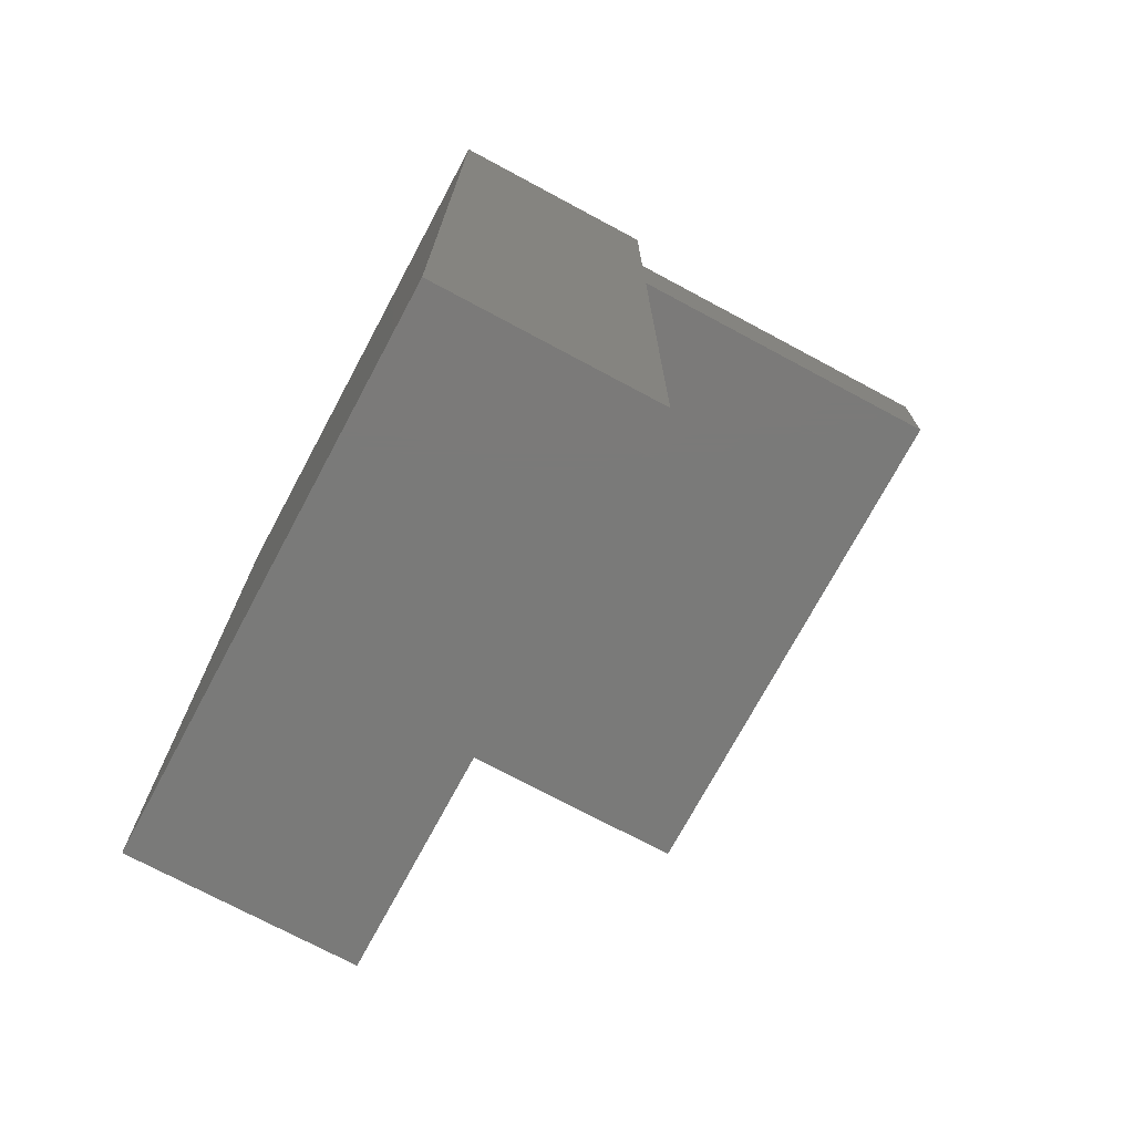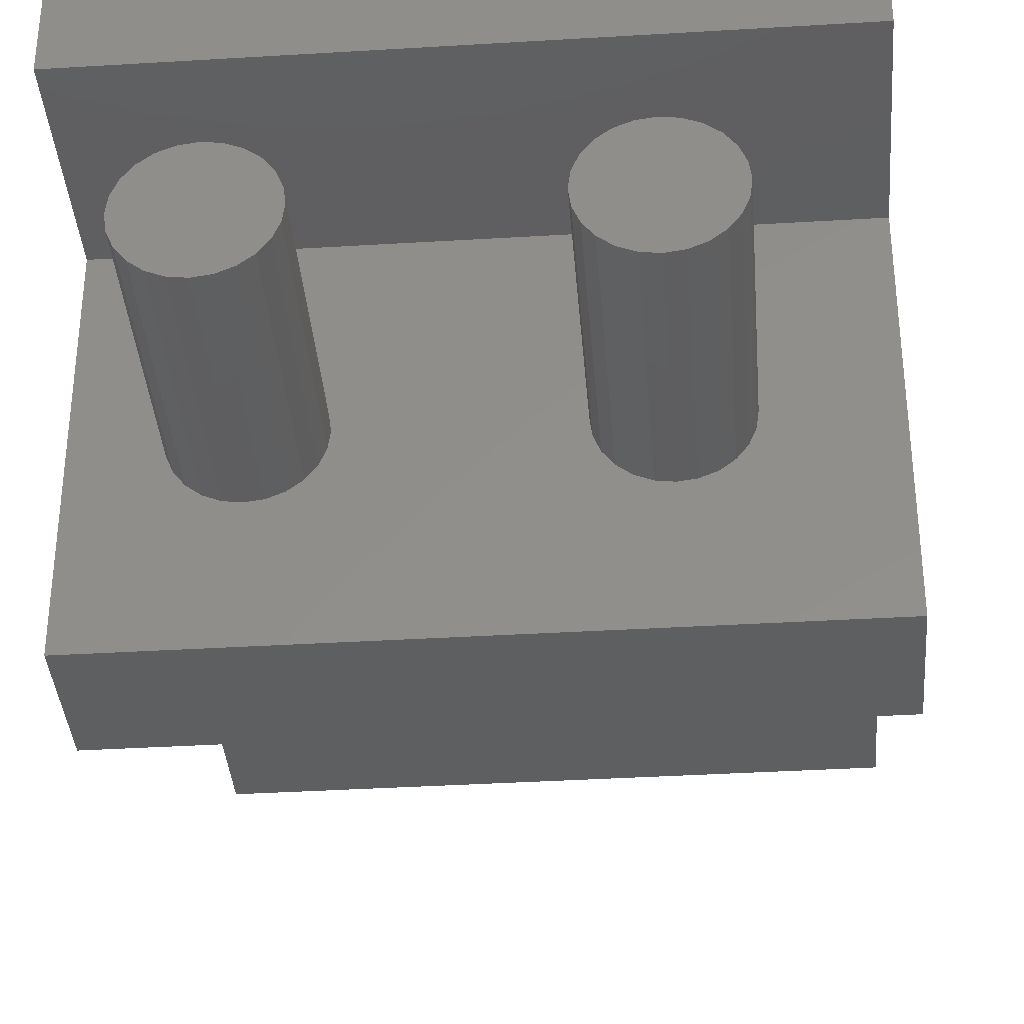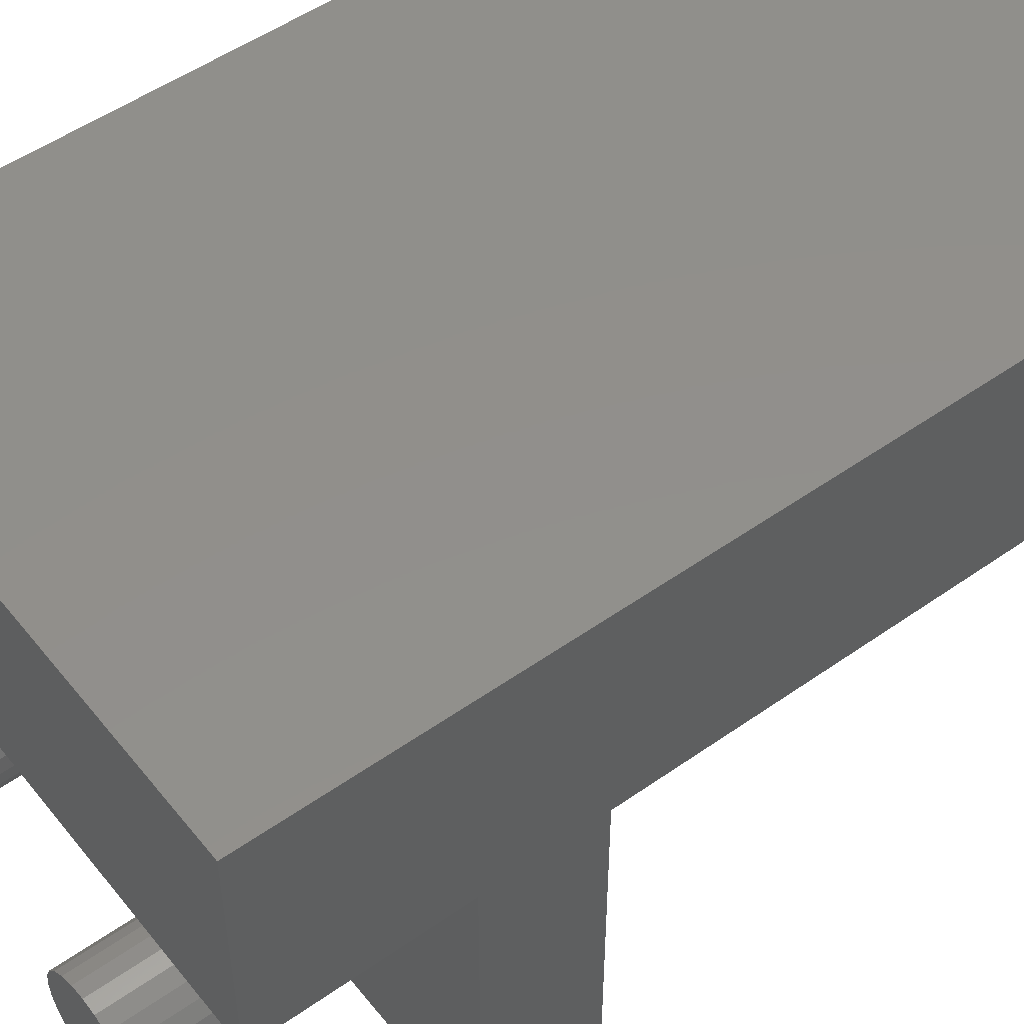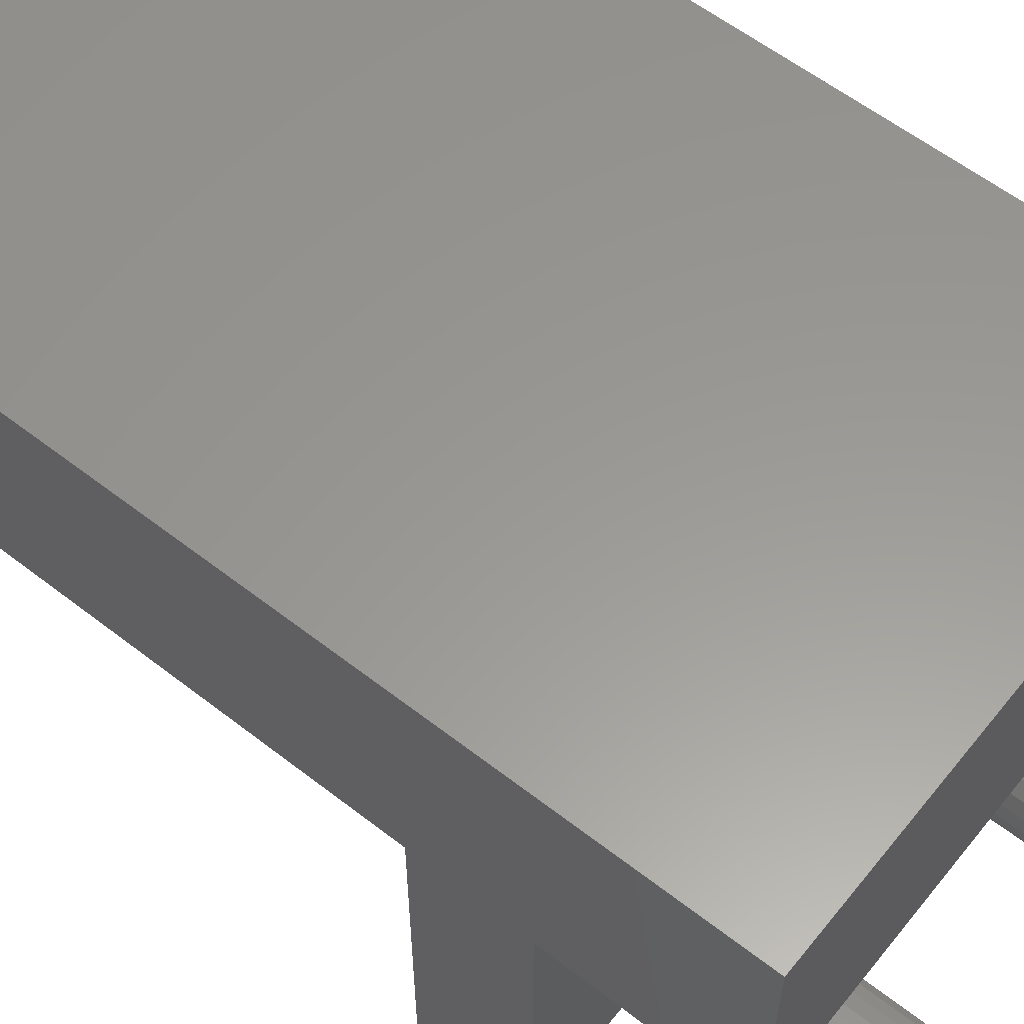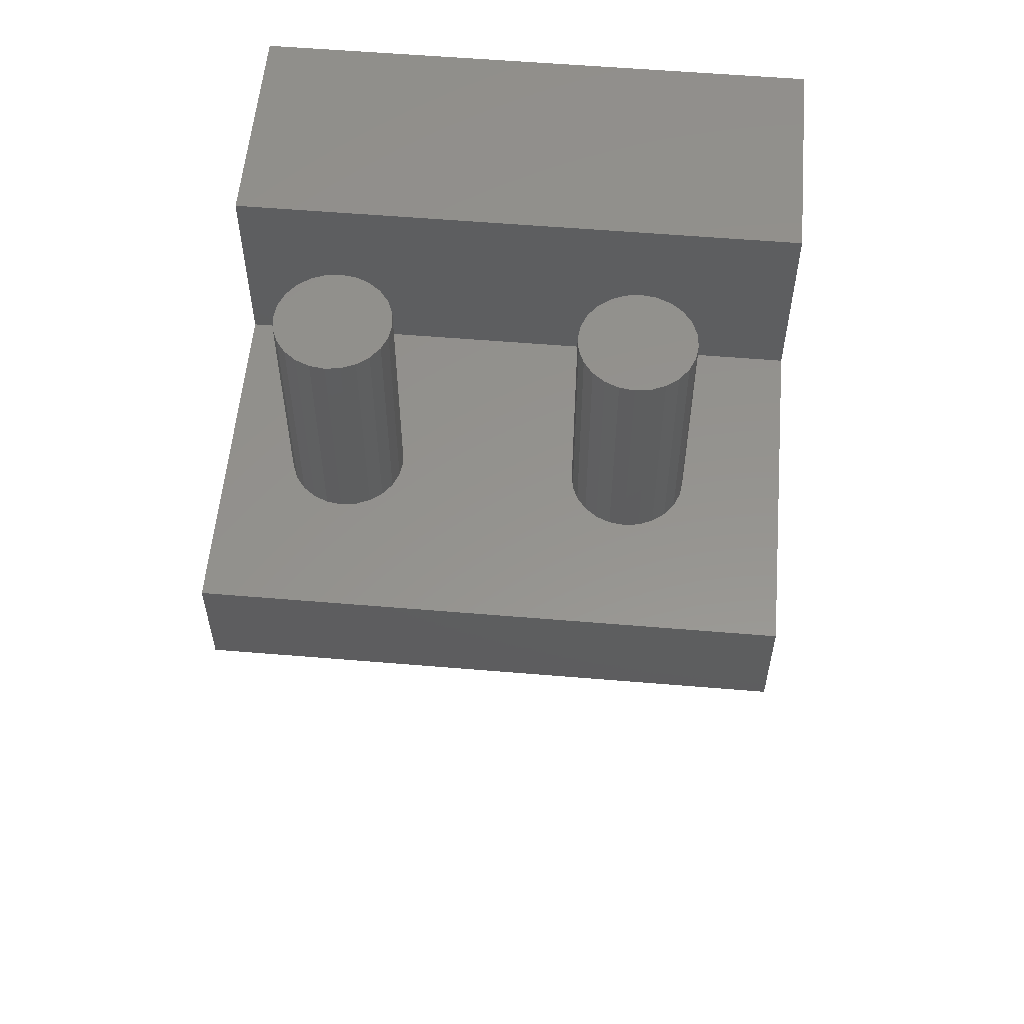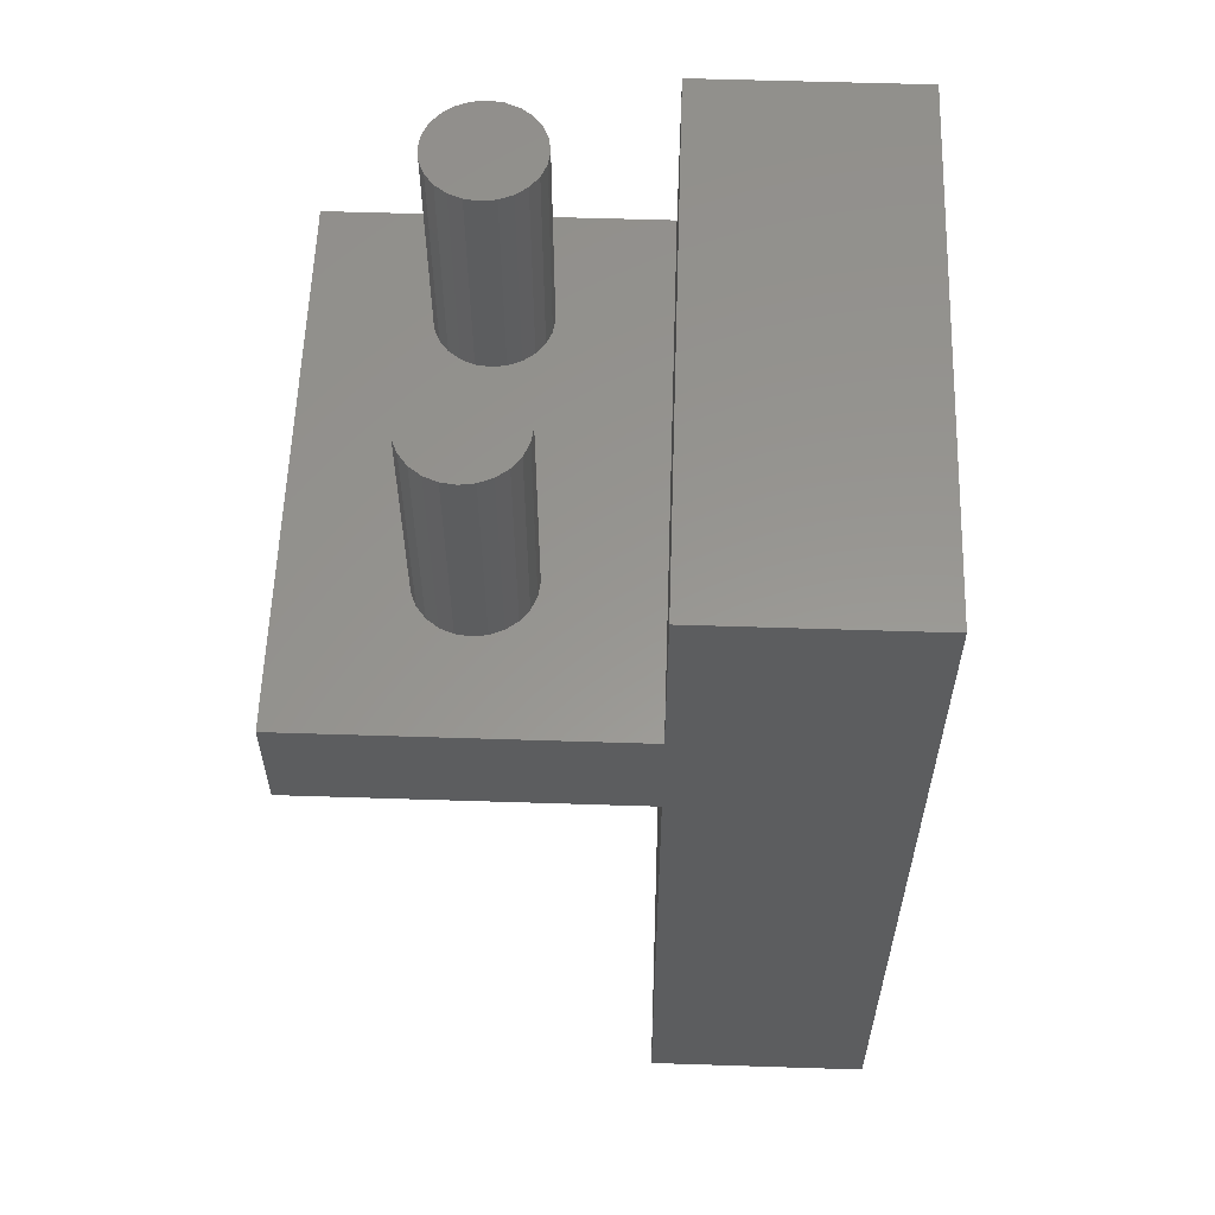
<metadata>
{"format":"stl","ext":"stl","renderer":"f3d","projection":"perspective","resolution":1024,"background":"white","views":[{"elev":-73.3,"azim":-118.2,"up":"+Z"},{"elev":-37.0,"azim":4.5,"up":"+Y"},{"elev":51.4,"azim":52.6,"up":"+Y"},{"elev":59.2,"azim":-51.4,"up":"+Y"},{"elev":56.6,"azim":5.0,"up":"+Z"},{"elev":58.2,"azim":91.9,"up":"+Z"}]}
</metadata>
<code>
# stl→obj: 112 verts, 220 faces
v 7.865 -7.999 41.62
v 7.865 -7.999 31.62
v 7.95 -7.352 41.62
v 7.95 -7.352 31.62
v 7.865 -6.705 41.62
v 7.865 -6.705 31.62
v 7.615 -6.102 41.62
v 7.615 -6.102 31.62
v 7.217 -5.584 41.62
v 7.217 -5.584 31.62
v 6.7 -5.187 41.62
v 6.7 -5.187 31.62
v 6.097 -4.937 41.62
v 6.097 -4.937 31.62
v 5.45 -4.852 41.62
v 5.45 -4.852 31.62
v 4.803 -4.937 41.62
v 4.803 -4.937 31.62
v 4.2 -5.187 41.62
v 4.2 -5.187 31.62
v 3.682 -5.584 41.62
v 3.682 -5.584 31.62
v 3.285 -6.102 41.62
v 3.285 -6.102 31.62
v 3.035 -6.705 41.62
v 3.035 -6.705 31.62
v 2.95 -7.352 41.62
v 2.95 -7.352 31.62
v 3.035 -7.999 41.62
v 3.035 -7.999 31.62
v 3.285 -8.602 41.62
v 3.285 -8.602 31.62
v 3.682 -9.12 41.62
v 3.682 -9.12 31.62
v 4.2 -9.517 41.62
v 4.2 -9.517 31.62
v 4.803 -9.767 41.62
v 4.803 -9.767 31.62
v 5.45 -9.852 41.62
v 5.45 -9.852 31.62
v 6.097 -9.767 41.62
v 6.097 -9.767 31.62
v 6.7 -9.517 41.62
v 6.7 -9.517 31.62
v 7.217 -9.12 41.62
v 7.217 -9.12 31.62
v 7.615 -8.602 41.62
v 7.615 -8.602 31.62
v 20.56 -7.999 41.62
v 20.56 -7.999 31.62
v 20.65 -7.352 41.62
v 20.65 -7.352 31.62
v 20.56 -6.705 41.62
v 20.56 -6.705 31.62
v 20.31 -6.102 41.62
v 20.31 -6.102 31.62
v 19.92 -5.584 41.62
v 19.92 -5.584 31.62
v 19.4 -5.187 41.62
v 19.4 -5.187 31.62
v 18.8 -4.937 41.62
v 18.8 -4.937 31.62
v 18.15 -4.852 41.62
v 18.15 -4.852 31.62
v 17.5 -4.937 41.62
v 17.5 -4.937 31.62
v 16.9 -5.187 41.62
v 16.9 -5.187 31.62
v 16.38 -5.584 41.62
v 16.38 -5.584 31.62
v 15.98 -6.102 41.62
v 15.98 -6.102 31.62
v 15.73 -6.705 41.62
v 15.73 -6.705 31.62
v 15.65 -7.352 41.62
v 15.65 -7.352 31.62
v 15.73 -7.999 41.62
v 15.73 -7.999 31.62
v 15.98 -8.602 41.62
v 15.98 -8.602 31.62
v 16.38 -9.12 41.62
v 16.38 -9.12 31.62
v 16.9 -9.517 41.62
v 16.9 -9.517 31.62
v 17.5 -9.767 41.62
v 17.5 -9.767 31.62
v 18.15 -9.852 41.62
v 18.15 -9.852 31.62
v 18.8 -9.767 41.62
v 18.8 -9.767 31.62
v 19.4 -9.517 41.62
v 19.4 -9.517 31.62
v 19.92 -9.12 41.62
v 19.92 -9.12 31.62
v 20.31 -8.602 41.62
v 20.31 -8.602 31.62
v 0 0 26.62
v 25 0 26.62
v 0 -15 26.62
v 25 -15 26.62
v 0 0 31.62
v 25 0 31.62
v 0 -15 31.62
v 25 -15 31.62
v 25 0 0
v 0 0 0
v 0 0 40
v 25 0 40
v 0 10 0
v 0 10 40
v 25 10 0
v 25 10 40
f 1 2 3
f 3 2 4
f 3 4 5
f 5 4 6
f 5 6 7
f 7 6 8
f 7 8 9
f 9 8 10
f 9 10 11
f 11 10 12
f 11 12 13
f 13 12 14
f 13 14 15
f 15 14 16
f 15 16 17
f 17 16 18
f 17 18 19
f 19 18 20
f 19 20 21
f 21 20 22
f 21 22 23
f 23 22 24
f 23 24 25
f 25 24 26
f 25 26 27
f 27 26 28
f 27 28 29
f 29 28 30
f 29 30 31
f 31 30 32
f 31 32 33
f 33 32 34
f 33 34 35
f 35 34 36
f 35 36 37
f 37 36 38
f 37 38 39
f 39 38 40
f 39 40 41
f 41 40 42
f 41 42 43
f 43 42 44
f 43 44 45
f 45 44 46
f 45 46 47
f 47 46 48
f 47 48 1
f 1 48 2
f 5 25 3
f 3 25 27
f 3 27 1
f 1 27 29
f 1 29 47
f 47 29 31
f 47 31 45
f 45 31 33
f 45 33 43
f 43 33 35
f 43 35 41
f 41 35 37
f 41 37 39
f 25 5 23
f 23 5 7
f 23 7 21
f 21 7 9
f 21 9 19
f 19 9 11
f 19 11 17
f 17 11 13
f 17 13 15
f 49 50 51
f 51 50 52
f 51 52 53
f 53 52 54
f 53 54 55
f 55 54 56
f 55 56 57
f 57 56 58
f 57 58 59
f 59 58 60
f 59 60 61
f 61 60 62
f 61 62 63
f 63 62 64
f 63 64 65
f 65 64 66
f 65 66 67
f 67 66 68
f 67 68 69
f 69 68 70
f 69 70 71
f 71 70 72
f 71 72 73
f 73 72 74
f 73 74 75
f 75 74 76
f 75 76 77
f 77 76 78
f 77 78 79
f 79 78 80
f 79 80 81
f 81 80 82
f 81 82 83
f 83 82 84
f 83 84 85
f 85 84 86
f 85 86 87
f 87 86 88
f 87 88 89
f 89 88 90
f 89 90 91
f 91 90 92
f 91 92 93
f 93 92 94
f 93 94 95
f 95 94 96
f 95 96 49
f 49 96 50
f 53 73 51
f 51 73 75
f 51 75 49
f 49 75 77
f 49 77 95
f 95 77 79
f 95 79 93
f 93 79 81
f 93 81 91
f 91 81 83
f 91 83 89
f 89 83 85
f 89 85 87
f 73 53 71
f 71 53 55
f 71 55 69
f 69 55 57
f 69 57 67
f 67 57 59
f 67 59 65
f 65 59 61
f 65 61 63
f 97 98 99
f 99 98 100
f 2 78 4
f 4 78 76
f 4 76 6
f 6 76 74
f 6 74 8
f 8 74 72
f 8 72 10
f 10 72 70
f 10 70 12
f 12 70 68
f 12 68 14
f 14 68 66
f 14 66 101
f 101 66 102
f 102 66 64
f 102 64 62
f 78 2 80
f 80 2 48
f 80 48 82
f 82 48 46
f 82 46 84
f 84 46 44
f 84 44 86
f 86 44 42
f 86 42 103
f 103 42 40
f 103 40 38
f 38 36 103
f 103 36 34
f 103 34 32
f 32 30 103
f 103 30 28
f 103 28 101
f 101 28 26
f 101 26 24
f 24 22 101
f 101 22 20
f 101 20 18
f 18 16 101
f 101 16 14
f 50 104 52
f 52 104 102
f 52 102 54
f 54 102 56
f 56 102 58
f 58 102 60
f 60 102 62
f 50 96 104
f 104 96 94
f 104 94 92
f 92 90 104
f 104 90 88
f 104 88 86
f 103 104 86
f 103 99 104
f 104 99 100
f 98 97 105
f 105 97 106
f 101 102 107
f 107 102 108
f 106 97 109
f 109 97 110
f 110 97 101
f 110 101 107
f 97 99 101
f 101 99 103
f 111 109 112
f 112 109 110
f 105 111 98
f 98 111 112
f 98 112 102
f 102 112 108
f 102 104 98
f 98 104 100
f 107 108 110
f 110 108 112
f 105 106 111
f 111 106 109

</code>
